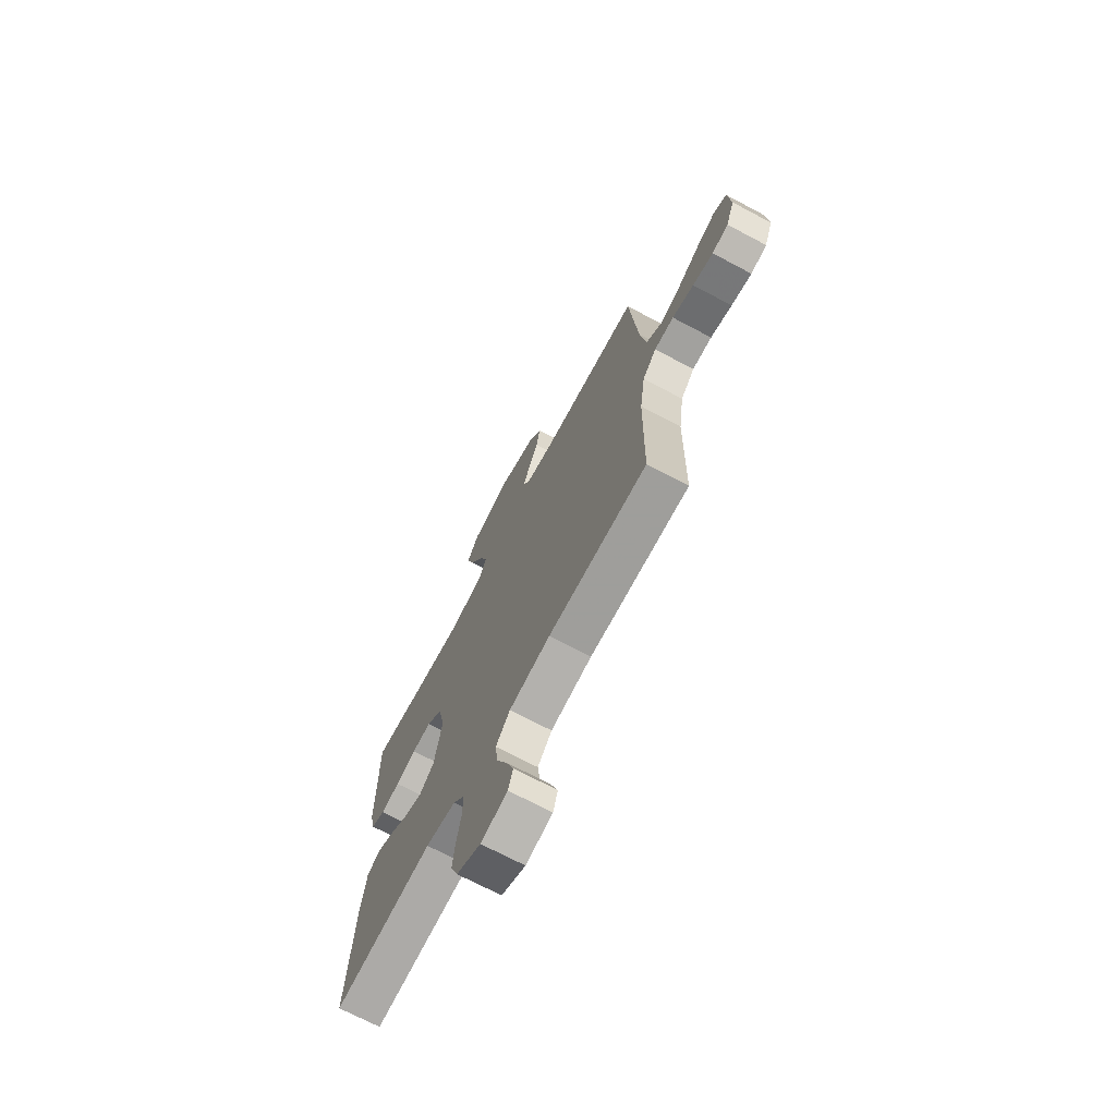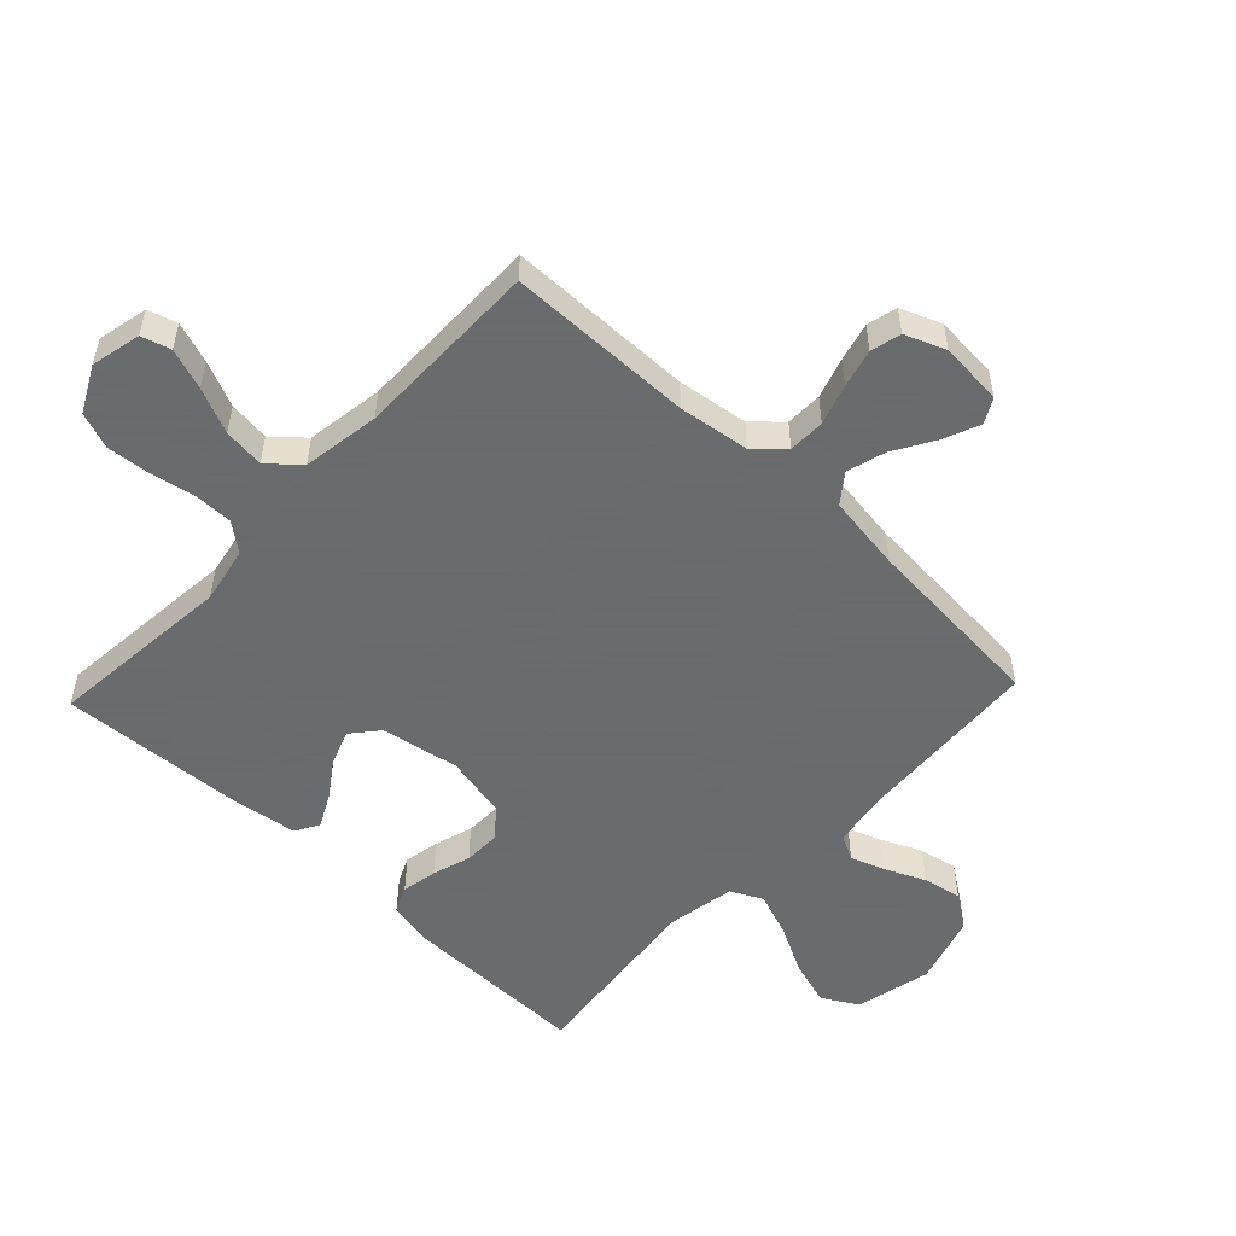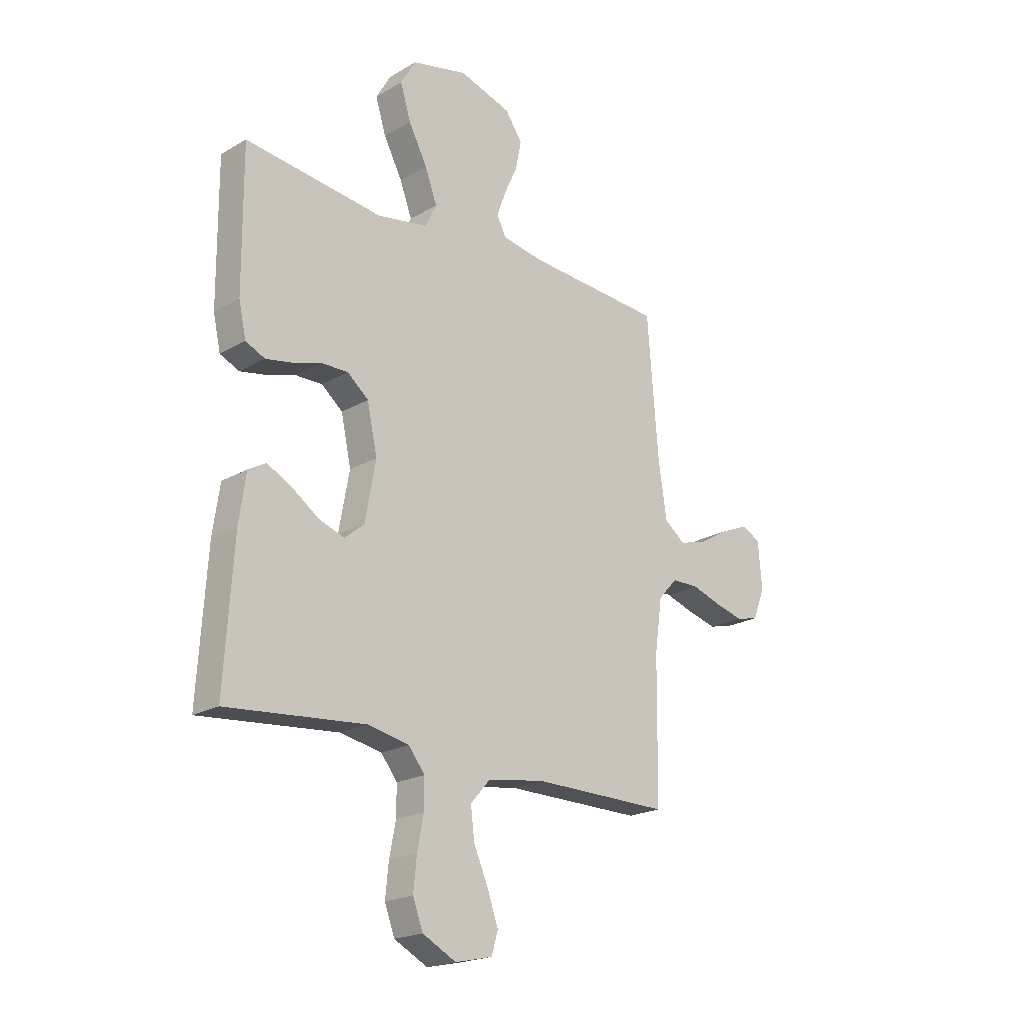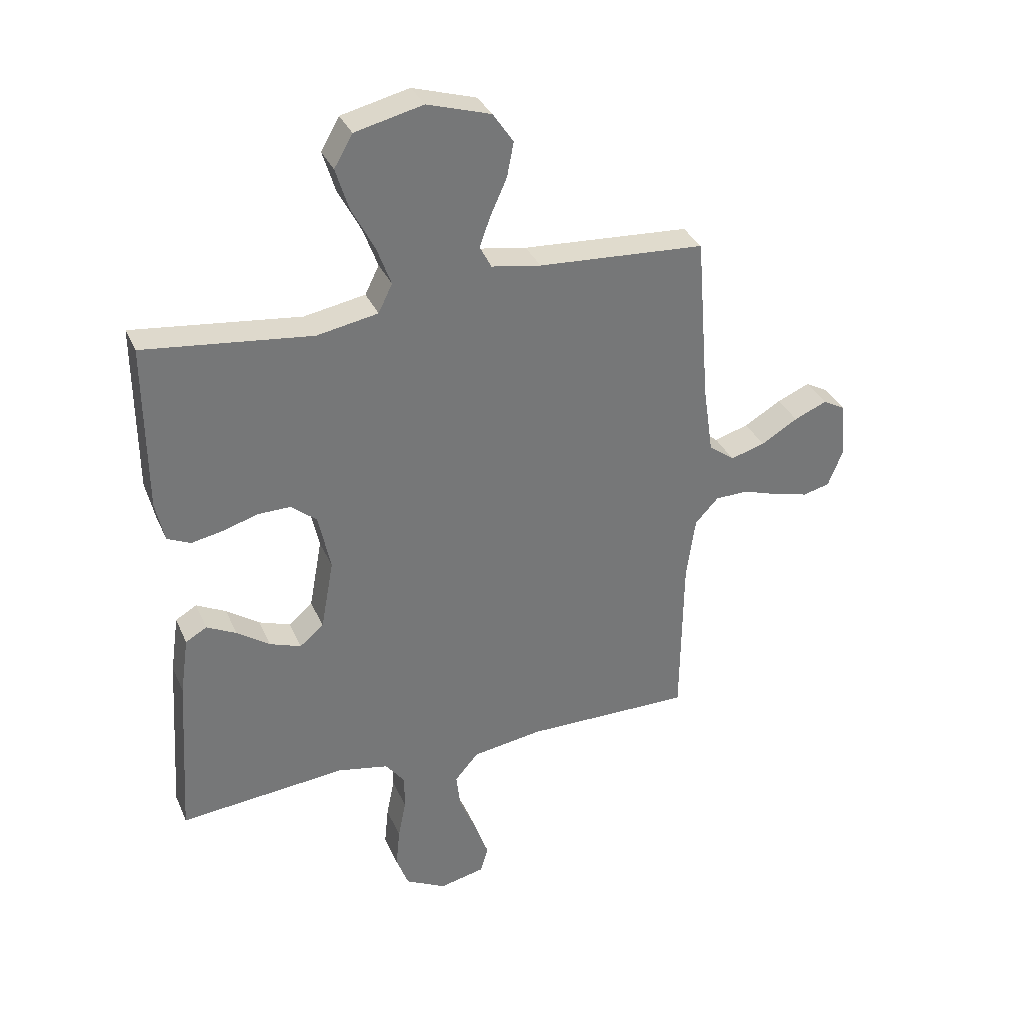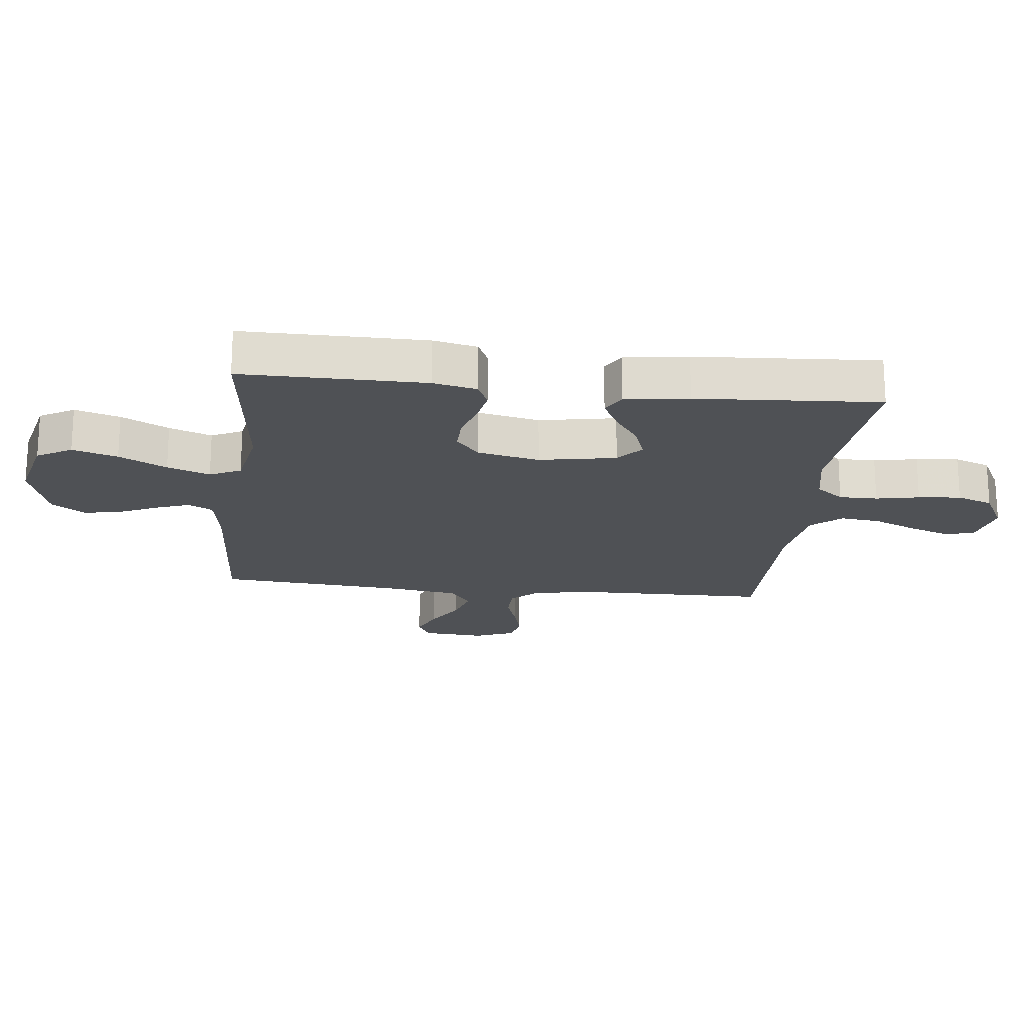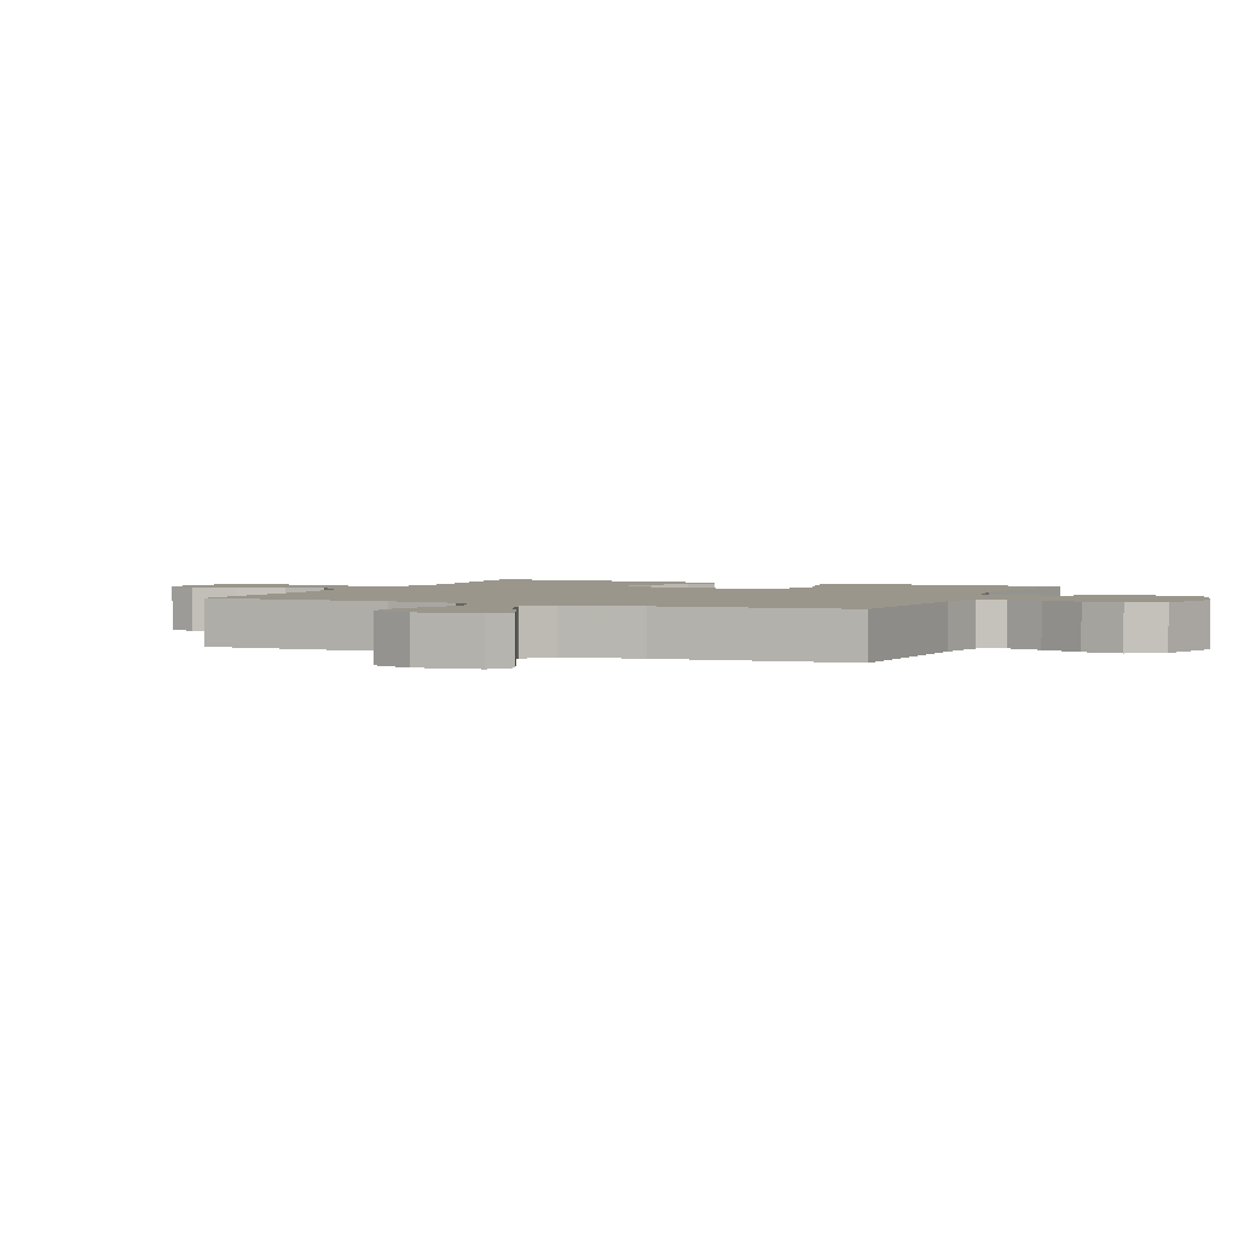
<metadata>
{"format":"obj","ext":"obj","renderer":"f3d","projection":"perspective","resolution":1024,"background":"white","views":[{"elev":-71.1,"azim":-117.9,"up":"+Z"},{"elev":-53.2,"azim":-133.4,"up":"+Y"},{"elev":-20.7,"azim":136.2,"up":"+Z"},{"elev":33.9,"azim":158.7,"up":"+Z"},{"elev":-19.6,"azim":83.6,"up":"+Y"},{"elev":2.5,"azim":-66.8,"up":"+Y"}]}
</metadata>
<code>
v 0.5 0.07 0.5
v 0.498 0.07 0.2
v 0.482 0.07 0.128
v 0.44 0.07 0.109
v 0.383 0.07 0.12
v 0.321 0.07 0.139
v 0.262 0.07 0.14
v 0.216 0.07 0.102
v 0.194 0.07 0
v 0.217 0.07 -0.126
v 0.26 0.07 -0.162
v 0.316 0.07 -0.142
v 0.375 0.07 -0.101
v 0.428 0.07 -0.074
v 0.466 0.07 -0.096
v 0.481 0.07 -0.2
v 0.5 0.07 -0.5
v 0.2 0.07 -0.472
v 0.109 0.07 -0.49
v 0.074 0.07 -0.535
v 0.074 0.07 -0.598
v 0.088 0.07 -0.669
v 0.095 0.07 -0.739
v 0.073 0.07 -0.798
v 0 0.07 -0.836
v -0.081 0.07 -0.818
v -0.095 0.07 -0.771
v -0.072 0.07 -0.705
v -0.04 0.07 -0.632
v -0.032 0.07 -0.566
v -0.075 0.07 -0.517
v -0.2 0.07 -0.498
v -0.5 0.07 -0.5
v -0.504 0.07 -0.2
v -0.52 0.07 -0.086
v -0.562 0.07 -0.041
v -0.621 0.07 -0.04
v -0.686 0.07 -0.061
v -0.748 0.07 -0.077
v -0.797 0.07 -0.065
v -0.823 0.07 0
v -0.815 0.07 0.102
v -0.775 0.07 0.124
v -0.716 0.07 0.099
v -0.65 0.07 0.06
v -0.588 0.07 0.042
v -0.542 0.07 0.077
v -0.524 0.07 0.2
v -0.5 0.07 0.5
v -0.2 0.07 0.519
v -0.111 0.07 0.534
v -0.09 0.07 0.574
v -0.11 0.07 0.629
v -0.139 0.07 0.693
v -0.151 0.07 0.755
v -0.114 0.07 0.809
v 0 0.07 0.844
v 0.122 0.07 0.815
v 0.155 0.07 0.758
v 0.132 0.07 0.684
v 0.091 0.07 0.606
v 0.065 0.07 0.536
v 0.09 0.07 0.485
v 0.2 0.07 0.465
v 0.5 0 0.5
v 0.498 0 0.2
v 0.482 0 0.128
v 0.44 0 0.109
v 0.383 0 0.12
v 0.321 0 0.139
v 0.262 0 0.14
v 0.216 0 0.102
v 0.194 0 0
v 0.217 0 -0.126
v 0.26 0 -0.162
v 0.316 0 -0.142
v 0.375 0 -0.101
v 0.428 0 -0.074
v 0.466 0 -0.096
v 0.481 0 -0.2
v 0.5 0 -0.5
v 0.2 0 -0.472
v 0.109 0 -0.49
v 0.074 0 -0.535
v 0.074 0 -0.598
v 0.088 0 -0.669
v 0.095 0 -0.739
v 0.073 0 -0.798
v 0 0 -0.836
v -0.081 0 -0.818
v -0.095 0 -0.771
v -0.072 0 -0.705
v -0.04 0 -0.632
v -0.032 0 -0.566
v -0.075 0 -0.517
v -0.2 0 -0.498
v -0.5 0 -0.5
v -0.504 0 -0.2
v -0.52 0 -0.086
v -0.562 0 -0.041
v -0.621 0 -0.04
v -0.686 0 -0.061
v -0.748 0 -0.077
v -0.797 0 -0.065
v -0.823 0 0
v -0.815 0 0.102
v -0.775 0 0.124
v -0.716 0 0.099
v -0.65 0 0.06
v -0.588 0 0.042
v -0.542 0 0.077
v -0.524 0 0.2
v -0.5 0 0.5
v -0.2 0 0.519
v -0.111 0 0.534
v -0.09 0 0.574
v -0.11 0 0.629
v -0.139 0 0.693
v -0.151 0 0.755
v -0.114 0 0.809
v 0 0 0.844
v 0.122 0 0.815
v 0.155 0 0.758
v 0.132 0 0.684
v 0.091 0 0.606
v 0.065 0 0.536
v 0.09 0 0.485
v 0.2 0 0.465
f 59 60 61
f 58 59 61
f 57 58 61
f 56 57 61
f 55 56 61
f 54 55 61
f 53 54 61
f 52 53 61 62
f 51 52 62 63
f 48 49 50
f 50 51 63
f 48 50 63
f 47 48 63
f 43 44 45
f 42 43 45
f 41 42 45
f 40 41 45
f 39 40 45
f 38 39 45
f 37 38 45
f 36 37 45 46
f 47 63 64
f 46 47 64
f 36 46 64
f 35 36 64
f 27 28 29
f 26 27 29
f 25 26 29
f 24 25 29
f 23 24 29
f 22 23 29
f 21 22 29
f 20 21 29 30
f 19 20 30 31
f 16 17 18
f 15 16 18
f 14 15 18
f 13 14 18
f 12 13 18
f 19 31 32
f 18 19 32
f 12 18 32
f 11 12 32
f 4 5 6
f 3 4 6
f 2 3 6
f 1 2 6
f 64 1 6
f 64 6 7
f 64 7 8
f 35 64 8
f 34 35 8
f 32 33 34
f 11 32 34
f 10 11 34
f 9 10 34
f 8 9 34
f 125 124 123
f 125 123 122
f 125 122 121
f 125 121 120
f 125 120 119
f 125 119 118
f 125 118 117
f 126 125 117 116
f 127 126 116 115
f 114 113 112
f 127 115 114
f 127 114 112
f 127 112 111
f 109 108 107
f 109 107 106
f 109 106 105
f 109 105 104
f 109 104 103
f 109 103 102
f 109 102 101
f 110 109 101 100
f 128 127 111
f 128 111 110
f 128 110 100
f 128 100 99
f 93 92 91
f 93 91 90
f 93 90 89
f 93 89 88
f 93 88 87
f 93 87 86
f 93 86 85
f 94 93 85 84
f 95 94 84 83
f 82 81 80
f 82 80 79
f 82 79 78
f 82 78 77
f 82 77 76
f 96 95 83
f 96 83 82
f 96 82 76
f 96 76 75
f 70 69 68
f 70 68 67
f 70 67 66
f 70 66 65
f 70 65 128
f 71 70 128
f 72 71 128
f 72 128 99
f 72 99 98
f 98 97 96
f 98 96 75
f 98 75 74
f 98 74 73
f 98 73 72
f 1 65 66 2
f 2 66 67 3
f 3 67 68 4
f 4 68 69 5
f 5 69 70 6
f 6 70 71 7
f 7 71 72 8
f 8 72 73 9
f 9 73 74 10
f 10 74 75 11
f 11 75 76 12
f 12 76 77 13
f 13 77 78 14
f 14 78 79 15
f 15 79 80 16
f 16 80 81 17
f 17 81 82 18
f 18 82 83 19
f 19 83 84 20
f 20 84 85 21
f 21 85 86 22
f 22 86 87 23
f 23 87 88 24
f 24 88 89 25
f 25 89 90 26
f 26 90 91 27
f 27 91 92 28
f 28 92 93 29
f 29 93 94 30
f 30 94 95 31
f 31 95 96 32
f 32 96 97 33
f 33 97 98 34
f 34 98 99 35
f 35 99 100 36
f 36 100 101 37
f 37 101 102 38
f 38 102 103 39
f 39 103 104 40
f 40 104 105 41
f 41 105 106 42
f 42 106 107 43
f 43 107 108 44
f 44 108 109 45
f 45 109 110 46
f 46 110 111 47
f 47 111 112 48
f 48 112 113 49
f 49 113 114 50
f 50 114 115 51
f 51 115 116 52
f 52 116 117 53
f 53 117 118 54
f 54 118 119 55
f 55 119 120 56
f 56 120 121 57
f 57 121 122 58
f 58 122 123 59
f 59 123 124 60
f 60 124 125 61
f 61 125 126 62
f 62 126 127 63
f 63 127 128 64
f 64 128 65 1

</code>
